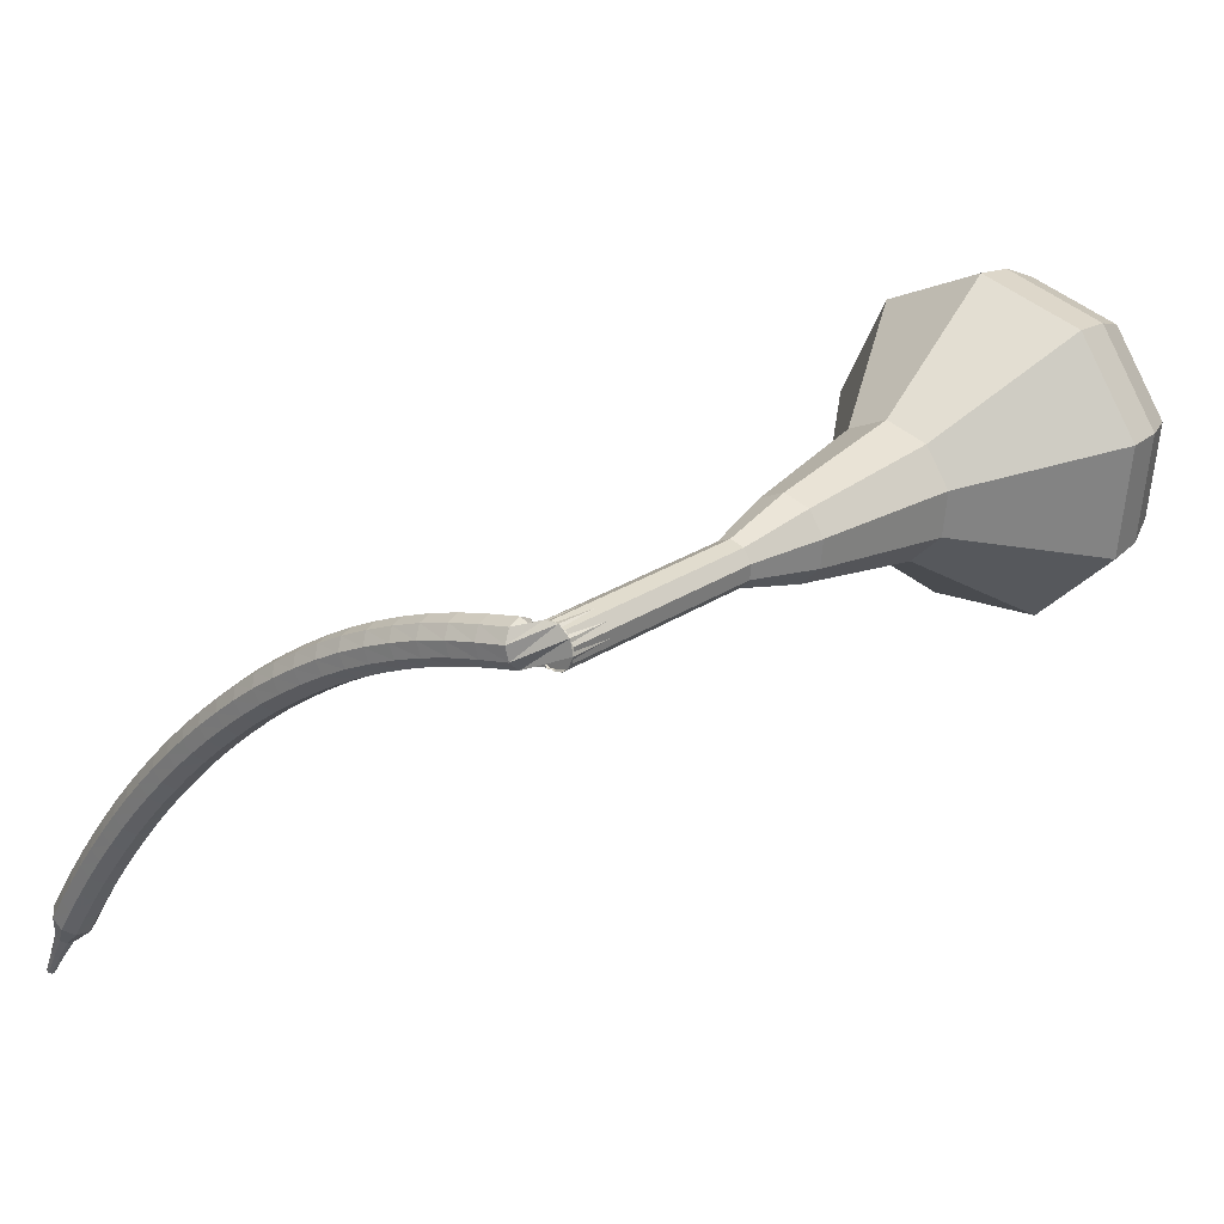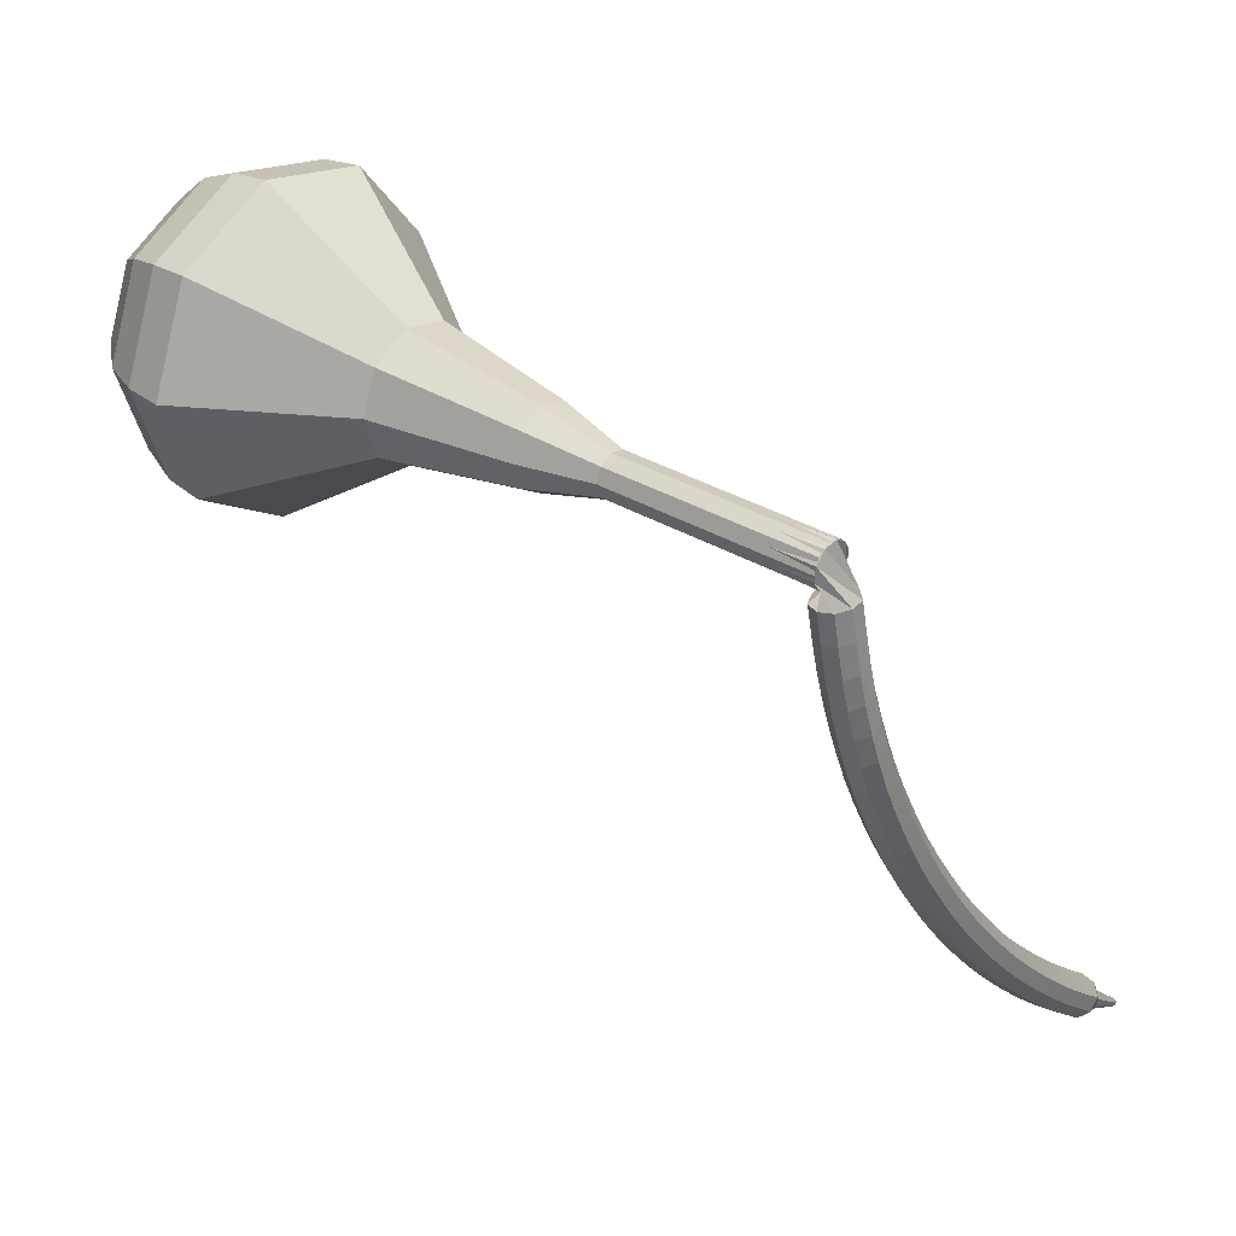
<metadata>
{"format":"obj","ext":"obj","renderer":"f3d","projection":"perspective","resolution":1024,"background":"white","views":[{"elev":58.3,"azim":-62.7,"up":"+Y"},{"elev":4.3,"azim":-168.9,"up":"+Z"}]}
</metadata>
<code>
g tube1
v 160.6 140.2 135.7
v 161.9 140.8 132.6
v 163.7 143.2 131
v 165.1 146.2 131.6
v 165.3 148.5 134.1
v 164.4 149 137.3
v 162.8 147.4 139.8
v 161.1 144.5 140.3
v 160.2 141.6 138.7
v 160.6 140.2 135.7
v 162 140.9 136
v 163 141.4 133.7
v 164.3 143.1 132.5
v 165.2 145.4 132.9
v 165.5 147.1 134.8
v 164.8 147.4 137.1
v 163.6 146.2 139
v 162.4 144.1 139.4
v 161.7 142 138.2
v 162 140.9 136
v 164.4 143.8 136.2
v 164.4 143.8 136.2
v 164.4 143.8 136.2
v 164.4 143.8 136.2
v 164.4 143.8 136.2
v 164.4 143.8 136.2
v 164.4 143.8 136.2
v 164.4 143.8 136.2
v 164.4 143.8 136.2
v 164.4 143.8 136.2
v 135.5 159.5 126
v 135.5 159.2 125.4
v 135.4 158.6 125.1
v 135.1 158 125.2
v 134.7 157.7 125.7
v 134.5 157.8 126.3
v 134.5 158.3 126.8
v 134.8 158.9 126.9
v 135.2 159.4 126.6
v 135.5 159.5 126
v 134 158.1 124.7
v 134.3 158.6 124.5
v 134.9 158.9 124.3
v 135.5 158.7 124.3
v 135.9 158.2 124.6
v 135.9 157.6 124.9
v 135.4 157.2 125.1
v 134.7 157.1 125.2
v 134.1 157.5 125
v 134 158.1 124.7
v 133.9 157.4 123.5
v 134.2 158 123.2
v 134.8 158.2 123
v 135.5 158 123.1
v 135.9 157.5 123.4
v 135.8 156.9 123.7
v 135.3 156.5 123.9
v 134.6 156.5 124
v 134.1 156.9 123.8
v 133.9 157.4 123.5
v 133.8 156.8 122.3
v 134.1 157.3 122
v 134.7 157.5 121.8
v 135.4 157.3 121.9
v 135.8 156.8 122.1
v 135.7 156.2 122.5
v 135.2 155.9 122.8
v 134.5 155.8 122.8
v 134 156.2 122.7
v 133.8 156.8 122.3
v 133.7 156.1 121.2
v 134 156.5 120.8
v 134.6 156.7 120.6
v 135.3 156.5 120.7
v 135.7 156 121
v 135.6 155.5 121.4
v 135.1 155.1 121.7
v 134.4 155.1 121.8
v 133.8 155.5 121.6
v 133.7 156.1 121.2
v 133.6 155.3 120.1
v 133.9 155.7 119.7
v 134.5 155.9 119.5
v 135.1 155.7 119.6
v 135.5 155.2 119.9
v 135.4 154.7 120.3
v 134.9 154.3 120.6
v 134.2 154.4 120.7
v 133.7 154.7 120.5
v 133.6 155.3 120.1
v 133.4 154.4 119
v 133.7 154.9 118.6
v 134.3 155 118.4
v 135 154.8 118.5
v 135.3 154.3 118.8
v 135.2 153.8 119.3
v 134.7 153.5 119.6
v 134.1 153.5 119.7
v 133.5 153.9 119.5
v 133.4 154.4 119
v 133.2 153.5 118
v 133.5 153.9 117.6
v 134.2 154 117.3
v 134.8 153.8 117.4
v 135.2 153.4 117.8
v 135 152.9 118.3
v 134.5 152.6 118.6
v 133.9 152.7 118.7
v 133.3 153 118.5
v 133.2 153.5 118
v 133 152.6 117.1
v 133.3 153 116.6
v 133.9 153.1 116.3
v 134.6 152.8 116.4
v 134.9 152.4 116.8
v 134.8 151.9 117.3
v 134.3 151.7 117.7
v 133.6 151.7 117.8
v 133.1 152.1 117.5
v 133 152.6 117.1
v 132.8 151.6 116.2
v 133.1 151.9 115.7
v 133.7 152 115.4
v 134.3 151.8 115.5
v 134.7 151.4 115.9
v 134.6 150.9 116.4
v 134.1 150.7 116.8
v 133.4 150.8 116.9
v 132.9 151.1 116.6
v 132.8 151.6 116.2
v 132.5 150.6 115.3
v 132.8 150.9 114.8
v 133.5 151 114.5
v 134.1 150.7 114.6
v 134.4 150.3 115
v 134.3 149.9 115.5
v 133.8 149.7 115.9
v 133.2 149.8 116
v 132.6 150.1 115.8
v 132.5 150.6 115.3
v 132.2 149.5 114.4
v 132.6 149.8 113.9
v 133.2 149.9 113.6
v 133.8 149.6 113.7
v 134.2 149.2 114.1
v 134.1 148.8 114.7
v 133.6 148.6 115.1
v 132.9 148.7 115.2
v 132.4 149.1 114.9
v 132.2 149.5 114.4
v 132 148.4 113.6
v 132.3 148.7 113.1
v 132.9 148.7 112.8
v 133.5 148.5 112.9
v 133.9 148.1 113.3
v 133.8 147.7 113.9
v 133.3 147.6 114.3
v 132.6 147.7 114.4
v 132.1 148 114.1
v 132 148.4 113.6
v 131.7 147.3 112.8
v 132 147.6 112.3
v 132.6 147.6 112
v 133.2 147.3 112.1
v 133.6 147 112.6
v 133.5 146.6 113.1
v 133 146.4 113.6
v 132.3 146.6 113.7
v 131.8 146.9 113.4
v 131.7 147.3 112.8
v 131.3 146.2 112.1
v 131.7 146.4 111.5
v 132.3 146.4 111.3
v 132.9 146.2 111.4
v 133.3 145.8 111.8
v 133.2 145.5 112.4
v 132.7 145.3 112.8
v 132 145.4 112.9
v 131.5 145.8 112.6
v 131.3 146.2 112.1
v 131 145 111.4
v 131.3 145.2 110.8
v 131.9 145.2 110.5
v 132.6 145 110.6
v 132.9 144.6 111.1
v 132.8 144.3 111.7
v 132.3 144.2 112.1
v 131.7 144.3 112.2
v 131.1 144.6 111.9
v 131 145 111.4
v 130.7 143.8 110.7
v 131 144 110.1
v 131.6 144 109.8
v 132.2 143.8 109.9
v 132.6 143.4 110.4
v 132.5 143.1 111
v 132 143 111.5
v 131.3 143.1 111.6
v 130.8 143.5 111.3
v 130.7 143.8 110.7
v 130.3 142.6 110.1
v 130.6 142.8 109.5
v 131.2 142.8 109.2
v 131.9 142.6 109.3
v 132.2 142.2 109.8
v 132.1 141.9 110.4
v 131.6 141.8 110.8
v 131 142 110.9
v 130.4 142.3 110.6
v 130.3 142.6 110.1
v 129.9 141.4 109.4
v 130.2 141.6 108.9
v 130.8 141.6 108.6
v 131.5 141.3 108.7
v 131.8 141 109.1
v 131.7 140.7 109.8
v 131.3 140.6 110.2
v 130.6 140.8 110.3
v 130.1 141.1 110
v 129.9 141.4 109.4
v 129.6 140.2 108.9
v 129.9 140.4 108.3
v 130.5 140.3 108
v 131.1 140.1 108.1
v 131.4 139.7 108.5
v 131.4 139.5 109.2
v 130.9 139.4 109.6
v 130.2 139.6 109.8
v 129.7 139.9 109.4
v 129.6 140.2 108.9
v 129.2 139 108.3
v 129.5 139.1 107.7
v 130.1 139.1 107.4
v 130.7 138.8 107.5
v 131 138.5 108
v 131 138.2 108.6
v 130.5 138.2 109.1
v 129.8 138.3 109.2
v 129.3 138.7 108.9
v 129.2 139 108.3
v 128.7 137.7 107.8
v 129 137.9 107.2
v 129.6 137.8 106.8
v 130.3 137.5 107
v 130.6 137.2 107.4
v 130.5 137 108.1
v 130.1 136.9 108.6
v 129.4 137.1 108.7
v 128.9 137.4 108.4
v 128.7 137.7 107.8
v 128.3 136.5 107.3
v 128.6 136.6 106.7
v 129.2 136.5 106.3
v 129.8 136.3 106.4
v 130.2 136 106.9
v 130.1 135.7 107.6
v 129.6 135.7 108.1
v 129 135.9 108.2
v 128.5 136.2 107.9
v 128.3 136.5 107.3
v 127.9 135.2 106.8
v 128.2 135.3 106.2
v 128.8 135.2 105.9
v 129.4 135 106
v 129.8 134.7 106.5
v 129.7 134.5 107.1
v 129.2 134.4 107.6
v 128.6 134.6 107.7
v 128 134.9 107.4
v 127.9 135.2 106.8
v 127.4 133.9 106.3
v 127.7 134 105.7
v 128.3 133.9 105.4
v 129 133.7 105.5
v 129.3 133.4 106
v 129.2 133.2 106.7
v 128.8 133.2 107.2
v 128.1 133.4 107.3
v 127.6 133.7 107
v 127.4 133.9 106.3
v 127 132.7 105.9
v 127.3 132.8 105.3
v 127.9 132.7 105
v 128.5 132.4 105.1
v 128.9 132.1 105.6
v 128.8 131.9 106.3
v 128.3 131.9 106.8
v 127.7 132.1 106.9
v 127.2 132.4 106.5
v 127 132.7 105.9
v 126.5 131.4 105.5
v 126.8 131.5 104.9
v 127.4 131.4 104.6
v 128 131.1 104.7
v 128.4 130.8 105.2
v 128.3 130.6 105.9
v 127.9 130.7 106.4
v 127.2 130.9 106.5
v 126.7 131.2 106.2
v 126.5 131.4 105.5
v 126.5 129.9 105.2
v 126.7 130 104.9
v 127 129.9 104.7
v 127.3 129.8 104.8
v 127.4 129.6 105
v 127.4 129.6 105.3
v 127.2 129.6 105.6
v 126.9 129.7 105.7
v 126.6 129.8 105.5
v 126.5 129.9 105.2
v 126.2 128.6 104.8
v 126.3 128.6 104.6
v 126.5 128.6 104.5
v 126.7 128.5 104.6
v 126.8 128.4 104.7
v 126.8 128.4 105
v 126.6 128.4 105.1
v 126.4 128.4 105.2
v 126.2 128.5 105.1
v 126.2 128.6 104.8
v 125.8 127.3 104.5
v 125.9 127.3 104.4
v 126 127.3 104.3
v 126.1 127.2 104.3
v 126.2 127.2 104.5
v 126.2 127.1 104.6
v 126.1 127.1 104.7
v 126 127.2 104.7
v 125.9 127.2 104.6
v 125.8 127.3 104.5
f 1 2 12
f 12 11 1
f 2 3 13
f 13 12 2
f 3 4 14
f 14 13 3
f 4 5 15
f 15 14 4
f 5 6 16
f 16 15 5
f 6 7 17
f 17 16 6
f 7 8 18
f 18 17 7
f 8 9 19
f 19 18 8
f 9 10 20
f 20 19 9
f 11 12 22
f 22 21 11
f 12 13 23
f 23 22 12
f 13 14 24
f 24 23 13
f 14 15 25
f 25 24 14
f 15 16 26
f 26 25 15
f 16 17 27
f 27 26 16
f 17 18 28
f 28 27 17
f 18 19 29
f 29 28 18
f 19 20 30
f 30 29 19
f 21 22 32
f 32 31 21
f 22 23 33
f 33 32 22
f 23 24 34
f 34 33 23
f 24 25 35
f 35 34 24
f 25 26 36
f 36 35 25
f 26 27 37
f 37 36 26
f 27 28 38
f 38 37 27
f 28 29 39
f 39 38 28
f 29 30 40
f 40 39 29
f 31 32 42
f 42 41 31
f 32 33 43
f 43 42 32
f 33 34 44
f 44 43 33
f 34 35 45
f 45 44 34
f 35 36 46
f 46 45 35
f 36 37 47
f 47 46 36
f 37 38 48
f 48 47 37
f 38 39 49
f 49 48 38
f 39 40 50
f 50 49 39
f 41 42 52
f 52 51 41
f 42 43 53
f 53 52 42
f 43 44 54
f 54 53 43
f 44 45 55
f 55 54 44
f 45 46 56
f 56 55 45
f 46 47 57
f 57 56 46
f 47 48 58
f 58 57 47
f 48 49 59
f 59 58 48
f 49 50 60
f 60 59 49
f 51 52 62
f 62 61 51
f 52 53 63
f 63 62 52
f 53 54 64
f 64 63 53
f 54 55 65
f 65 64 54
f 55 56 66
f 66 65 55
f 56 57 67
f 67 66 56
f 57 58 68
f 68 67 57
f 58 59 69
f 69 68 58
f 59 60 70
f 70 69 59
f 61 62 72
f 72 71 61
f 62 63 73
f 73 72 62
f 63 64 74
f 74 73 63
f 64 65 75
f 75 74 64
f 65 66 76
f 76 75 65
f 66 67 77
f 77 76 66
f 67 68 78
f 78 77 67
f 68 69 79
f 79 78 68
f 69 70 80
f 80 79 69
f 71 72 82
f 82 81 71
f 72 73 83
f 83 82 72
f 73 74 84
f 84 83 73
f 74 75 85
f 85 84 74
f 75 76 86
f 86 85 75
f 76 77 87
f 87 86 76
f 77 78 88
f 88 87 77
f 78 79 89
f 89 88 78
f 79 80 90
f 90 89 79
f 81 82 92
f 92 91 81
f 82 83 93
f 93 92 82
f 83 84 94
f 94 93 83
f 84 85 95
f 95 94 84
f 85 86 96
f 96 95 85
f 86 87 97
f 97 96 86
f 87 88 98
f 98 97 87
f 88 89 99
f 99 98 88
f 89 90 100
f 100 99 89
f 91 92 102
f 102 101 91
f 92 93 103
f 103 102 92
f 93 94 104
f 104 103 93
f 94 95 105
f 105 104 94
f 95 96 106
f 106 105 95
f 96 97 107
f 107 106 96
f 97 98 108
f 108 107 97
f 98 99 109
f 109 108 98
f 99 100 110
f 110 109 99
f 101 102 112
f 112 111 101
f 102 103 113
f 113 112 102
f 103 104 114
f 114 113 103
f 104 105 115
f 115 114 104
f 105 106 116
f 116 115 105
f 106 107 117
f 117 116 106
f 107 108 118
f 118 117 107
f 108 109 119
f 119 118 108
f 109 110 120
f 120 119 109
f 111 112 122
f 122 121 111
f 112 113 123
f 123 122 112
f 113 114 124
f 124 123 113
f 114 115 125
f 125 124 114
f 115 116 126
f 126 125 115
f 116 117 127
f 127 126 116
f 117 118 128
f 128 127 117
f 118 119 129
f 129 128 118
f 119 120 130
f 130 129 119
f 121 122 132
f 132 131 121
f 122 123 133
f 133 132 122
f 123 124 134
f 134 133 123
f 124 125 135
f 135 134 124
f 125 126 136
f 136 135 125
f 126 127 137
f 137 136 126
f 127 128 138
f 138 137 127
f 128 129 139
f 139 138 128
f 129 130 140
f 140 139 129
f 131 132 142
f 142 141 131
f 132 133 143
f 143 142 132
f 133 134 144
f 144 143 133
f 134 135 145
f 145 144 134
f 135 136 146
f 146 145 135
f 136 137 147
f 147 146 136
f 137 138 148
f 148 147 137
f 138 139 149
f 149 148 138
f 139 140 150
f 150 149 139
f 141 142 152
f 152 151 141
f 142 143 153
f 153 152 142
f 143 144 154
f 154 153 143
f 144 145 155
f 155 154 144
f 145 146 156
f 156 155 145
f 146 147 157
f 157 156 146
f 147 148 158
f 158 157 147
f 148 149 159
f 159 158 148
f 149 150 160
f 160 159 149
f 151 152 162
f 162 161 151
f 152 153 163
f 163 162 152
f 153 154 164
f 164 163 153
f 154 155 165
f 165 164 154
f 155 156 166
f 166 165 155
f 156 157 167
f 167 166 156
f 157 158 168
f 168 167 157
f 158 159 169
f 169 168 158
f 159 160 170
f 170 169 159
f 161 162 172
f 172 171 161
f 162 163 173
f 173 172 162
f 163 164 174
f 174 173 163
f 164 165 175
f 175 174 164
f 165 166 176
f 176 175 165
f 166 167 177
f 177 176 166
f 167 168 178
f 178 177 167
f 168 169 179
f 179 178 168
f 169 170 180
f 180 179 169
f 171 172 182
f 182 181 171
f 172 173 183
f 183 182 172
f 173 174 184
f 184 183 173
f 174 175 185
f 185 184 174
f 175 176 186
f 186 185 175
f 176 177 187
f 187 186 176
f 177 178 188
f 188 187 177
f 178 179 189
f 189 188 178
f 179 180 190
f 190 189 179
f 181 182 192
f 192 191 181
f 182 183 193
f 193 192 182
f 183 184 194
f 194 193 183
f 184 185 195
f 195 194 184
f 185 186 196
f 196 195 185
f 186 187 197
f 197 196 186
f 187 188 198
f 198 197 187
f 188 189 199
f 199 198 188
f 189 190 200
f 200 199 189
f 191 192 202
f 202 201 191
f 192 193 203
f 203 202 192
f 193 194 204
f 204 203 193
f 194 195 205
f 205 204 194
f 195 196 206
f 206 205 195
f 196 197 207
f 207 206 196
f 197 198 208
f 208 207 197
f 198 199 209
f 209 208 198
f 199 200 210
f 210 209 199
f 201 202 212
f 212 211 201
f 202 203 213
f 213 212 202
f 203 204 214
f 214 213 203
f 204 205 215
f 215 214 204
f 205 206 216
f 216 215 205
f 206 207 217
f 217 216 206
f 207 208 218
f 218 217 207
f 208 209 219
f 219 218 208
f 209 210 220
f 220 219 209
f 211 212 222
f 222 221 211
f 212 213 223
f 223 222 212
f 213 214 224
f 224 223 213
f 214 215 225
f 225 224 214
f 215 216 226
f 226 225 215
f 216 217 227
f 227 226 216
f 217 218 228
f 228 227 217
f 218 219 229
f 229 228 218
f 219 220 230
f 230 229 219
f 221 222 232
f 232 231 221
f 222 223 233
f 233 232 222
f 223 224 234
f 234 233 223
f 224 225 235
f 235 234 224
f 225 226 236
f 236 235 225
f 226 227 237
f 237 236 226
f 227 228 238
f 238 237 227
f 228 229 239
f 239 238 228
f 229 230 240
f 240 239 229
f 231 232 242
f 242 241 231
f 232 233 243
f 243 242 232
f 233 234 244
f 244 243 233
f 234 235 245
f 245 244 234
f 235 236 246
f 246 245 235
f 236 237 247
f 247 246 236
f 237 238 248
f 248 247 237
f 238 239 249
f 249 248 238
f 239 240 250
f 250 249 239
f 241 242 252
f 252 251 241
f 242 243 253
f 253 252 242
f 243 244 254
f 254 253 243
f 244 245 255
f 255 254 244
f 245 246 256
f 256 255 245
f 246 247 257
f 257 256 246
f 247 248 258
f 258 257 247
f 248 249 259
f 259 258 248
f 249 250 260
f 260 259 249
f 251 252 262
f 262 261 251
f 252 253 263
f 263 262 252
f 253 254 264
f 264 263 253
f 254 255 265
f 265 264 254
f 255 256 266
f 266 265 255
f 256 257 267
f 267 266 256
f 257 258 268
f 268 267 257
f 258 259 269
f 269 268 258
f 259 260 270
f 270 269 259
f 261 262 272
f 272 271 261
f 262 263 273
f 273 272 262
f 263 264 274
f 274 273 263
f 264 265 275
f 275 274 264
f 265 266 276
f 276 275 265
f 266 267 277
f 277 276 266
f 267 268 278
f 278 277 267
f 268 269 279
f 279 278 268
f 269 270 280
f 280 279 269
f 271 272 282
f 282 281 271
f 272 273 283
f 283 282 272
f 273 274 284
f 284 283 273
f 274 275 285
f 285 284 274
f 275 276 286
f 286 285 275
f 276 277 287
f 287 286 276
f 277 278 288
f 288 287 277
f 278 279 289
f 289 288 278
f 279 280 290
f 290 289 279
f 281 282 292
f 292 291 281
f 282 283 293
f 293 292 282
f 283 284 294
f 294 293 283
f 284 285 295
f 295 294 284
f 285 286 296
f 296 295 285
f 286 287 297
f 297 296 286
f 287 288 298
f 298 297 287
f 288 289 299
f 299 298 288
f 289 290 300
f 300 299 289
f 291 292 302
f 302 301 291
f 292 293 303
f 303 302 292
f 293 294 304
f 304 303 293
f 294 295 305
f 305 304 294
f 295 296 306
f 306 305 295
f 296 297 307
f 307 306 296
f 297 298 308
f 308 307 297
f 298 299 309
f 309 308 298
f 299 300 310
f 310 309 299
f 301 302 312
f 312 311 301
f 302 303 313
f 313 312 302
f 303 304 314
f 314 313 303
f 304 305 315
f 315 314 304
f 305 306 316
f 316 315 305
f 306 307 317
f 317 316 306
f 307 308 318
f 318 317 307
f 308 309 319
f 319 318 308
f 309 310 320
f 320 319 309
f 311 312 322
f 322 321 311
f 312 313 323
f 323 322 312
f 313 314 324
f 324 323 313
f 314 315 325
f 325 324 314
f 315 316 326
f 326 325 315
f 316 317 327
f 327 326 316
f 317 318 328
f 328 327 317
f 318 319 329
f 329 328 318
f 319 320 330
f 330 329 319
v 134.6 157.7 126
v 134.8 157.8 125.4
v 135.2 158.3 125
v 135.5 158.9 125.2
v 135.5 159.4 125.7
v 135.4 159.5 126.3
v 135 159.2 126.8
v 134.7 158.6 126.9
v 134.5 158 126.6
v 134.6 157.7 126
v 137.4 156.3 127
v 137.7 156.4 126.4
v 138.1 156.9 126
v 138.3 157.5 126.2
v 138.4 157.9 126.7
v 138.2 158 127.3
v 137.9 157.7 127.8
v 137.6 157.1 127.9
v 137.4 156.6 127.6
v 137.4 156.3 127
v 140.3 154.8 128
v 140.6 154.9 127.4
v 140.9 155.4 127
v 141.2 156 127.2
v 141.3 156.5 127.7
v 141.1 156.6 128.3
v 140.8 156.3 128.8
v 140.4 155.7 128.9
v 140.2 155.1 128.6
v 140.3 154.8 128
v 143.2 153.4 129
v 143.5 153.5 128.4
v 143.8 154 128.1
v 144.1 154.6 128.2
v 144.2 155 128.7
v 144 155.1 129.3
v 143.6 154.8 129.8
v 143.3 154.2 129.9
v 143.1 153.7 129.6
v 143.2 153.4 129
v 145.7 151.1 130
v 146.2 151.4 128.8
v 146.9 152.3 128.2
v 147.4 153.4 128.4
v 147.5 154.3 129.4
v 147.1 154.5 130.6
v 146.5 153.9 131.5
v 145.9 152.8 131.8
v 145.5 151.7 131.1
v 145.7 151.1 130
v 150.9 147.2 132
v 151.7 147.6 130.2
v 152.8 149 129.2
v 153.6 150.9 129.5
v 153.8 152.3 131
v 153.3 152.6 133
v 152.2 151.6 134.5
v 151.2 149.8 134.8
v 150.7 148.1 133.8
v 150.9 147.2 132
v 154.6 140.3 134
v 156.7 141.2 129.4
v 159.4 144.8 126.9
v 161.4 149.5 127.8
v 161.9 152.9 131.6
v 160.5 153.6 136.4
v 158 151.2 140.2
v 155.5 146.8 141.1
v 154.1 142.5 138.6
v 154.6 140.3 134
v 156.3 139.7 134.6
v 158.3 140.6 130.1
v 160.9 144.1 127.7
v 162.9 148.6 128.6
v 163.3 152 132.2
v 162 152.6 136.9
v 159.6 150.3 140.6
v 157.1 146 141.4
v 155.9 141.9 139
v 156.3 139.7 134.6
v 158.3 139.6 135.1
v 160.1 140.4 131.1
v 162.4 143.5 129
v 164.2 147.5 129.7
v 164.5 150.5 133
v 163.4 151.1 137.2
v 161.2 149 140.5
v 159 145.2 141.2
v 157.8 141.5 139.1
v 158.3 139.6 135.1
v 160.6 140.2 135.7
v 161.9 140.8 132.6
v 163.7 143.2 131
v 165.1 146.2 131.6
v 165.3 148.5 134.1
v 164.4 149 137.3
v 162.8 147.4 139.8
v 161.1 144.5 140.3
v 160.2 141.6 138.7
v 160.6 140.2 135.7
v 162 140.9 136
v 163 141.4 133.7
v 164.3 143.1 132.5
v 165.2 145.4 132.9
v 165.5 147.1 134.8
v 164.8 147.4 137.1
v 163.6 146.2 139
v 162.4 144.1 139.4
v 161.7 142 138.2
v 162 140.9 136
v 164.4 143.8 136.2
v 164.4 143.8 136.2
v 164.4 143.8 136.2
v 164.4 143.8 136.2
v 164.4 143.8 136.2
v 164.4 143.8 136.2
v 164.4 143.8 136.2
v 164.4 143.8 136.2
v 164.4 143.8 136.2
v 164.4 143.8 136.2
f 331 332 342
f 342 341 331
f 332 333 343
f 343 342 332
f 333 334 344
f 344 343 333
f 334 335 345
f 345 344 334
f 335 336 346
f 346 345 335
f 336 337 347
f 347 346 336
f 337 338 348
f 348 347 337
f 338 339 349
f 349 348 338
f 339 340 350
f 350 349 339
f 341 342 352
f 352 351 341
f 342 343 353
f 353 352 342
f 343 344 354
f 354 353 343
f 344 345 355
f 355 354 344
f 345 346 356
f 356 355 345
f 346 347 357
f 357 356 346
f 347 348 358
f 358 357 347
f 348 349 359
f 359 358 348
f 349 350 360
f 360 359 349
f 351 352 362
f 362 361 351
f 352 353 363
f 363 362 352
f 353 354 364
f 364 363 353
f 354 355 365
f 365 364 354
f 355 356 366
f 366 365 355
f 356 357 367
f 367 366 356
f 357 358 368
f 368 367 357
f 358 359 369
f 369 368 358
f 359 360 370
f 370 369 359
f 361 362 372
f 372 371 361
f 362 363 373
f 373 372 362
f 363 364 374
f 374 373 363
f 364 365 375
f 375 374 364
f 365 366 376
f 376 375 365
f 366 367 377
f 377 376 366
f 367 368 378
f 378 377 367
f 368 369 379
f 379 378 368
f 369 370 380
f 380 379 369
f 371 372 382
f 382 381 371
f 372 373 383
f 383 382 372
f 373 374 384
f 384 383 373
f 374 375 385
f 385 384 374
f 375 376 386
f 386 385 375
f 376 377 387
f 387 386 376
f 377 378 388
f 388 387 377
f 378 379 389
f 389 388 378
f 379 380 390
f 390 389 379
f 381 382 392
f 392 391 381
f 382 383 393
f 393 392 382
f 383 384 394
f 394 393 383
f 384 385 395
f 395 394 384
f 385 386 396
f 396 395 385
f 386 387 397
f 397 396 386
f 387 388 398
f 398 397 387
f 388 389 399
f 399 398 388
f 389 390 400
f 400 399 389
f 391 392 402
f 402 401 391
f 392 393 403
f 403 402 392
f 393 394 404
f 404 403 393
f 394 395 405
f 405 404 394
f 395 396 406
f 406 405 395
f 396 397 407
f 407 406 396
f 397 398 408
f 408 407 397
f 398 399 409
f 409 408 398
f 399 400 410
f 410 409 399
f 401 402 412
f 412 411 401
f 402 403 413
f 413 412 402
f 403 404 414
f 414 413 403
f 404 405 415
f 415 414 404
f 405 406 416
f 416 415 405
f 406 407 417
f 417 416 406
f 407 408 418
f 418 417 407
f 408 409 419
f 419 418 408
f 409 410 420
f 420 419 409
f 411 412 422
f 422 421 411
f 412 413 423
f 423 422 412
f 413 414 424
f 424 423 413
f 414 415 425
f 425 424 414
f 415 416 426
f 426 425 415
f 416 417 427
f 427 426 416
f 417 418 428
f 428 427 417
f 418 419 429
f 429 428 418
f 419 420 430
f 430 429 419
f 421 422 432
f 432 431 421
f 422 423 433
f 433 432 422
f 423 424 434
f 434 433 423
f 424 425 435
f 435 434 424
f 425 426 436
f 436 435 425
f 426 427 437
f 437 436 426
f 427 428 438
f 438 437 427
f 428 429 439
f 439 438 428
f 429 430 440
f 440 439 429
f 431 432 442
f 442 441 431
f 432 433 443
f 443 442 432
f 433 434 444
f 444 443 433
f 434 435 445
f 445 444 434
f 435 436 446
f 446 445 435
f 436 437 447
f 447 446 436
f 437 438 448
f 448 447 437
f 438 439 449
f 449 448 438
f 439 440 450
f 450 449 439
g

</code>
